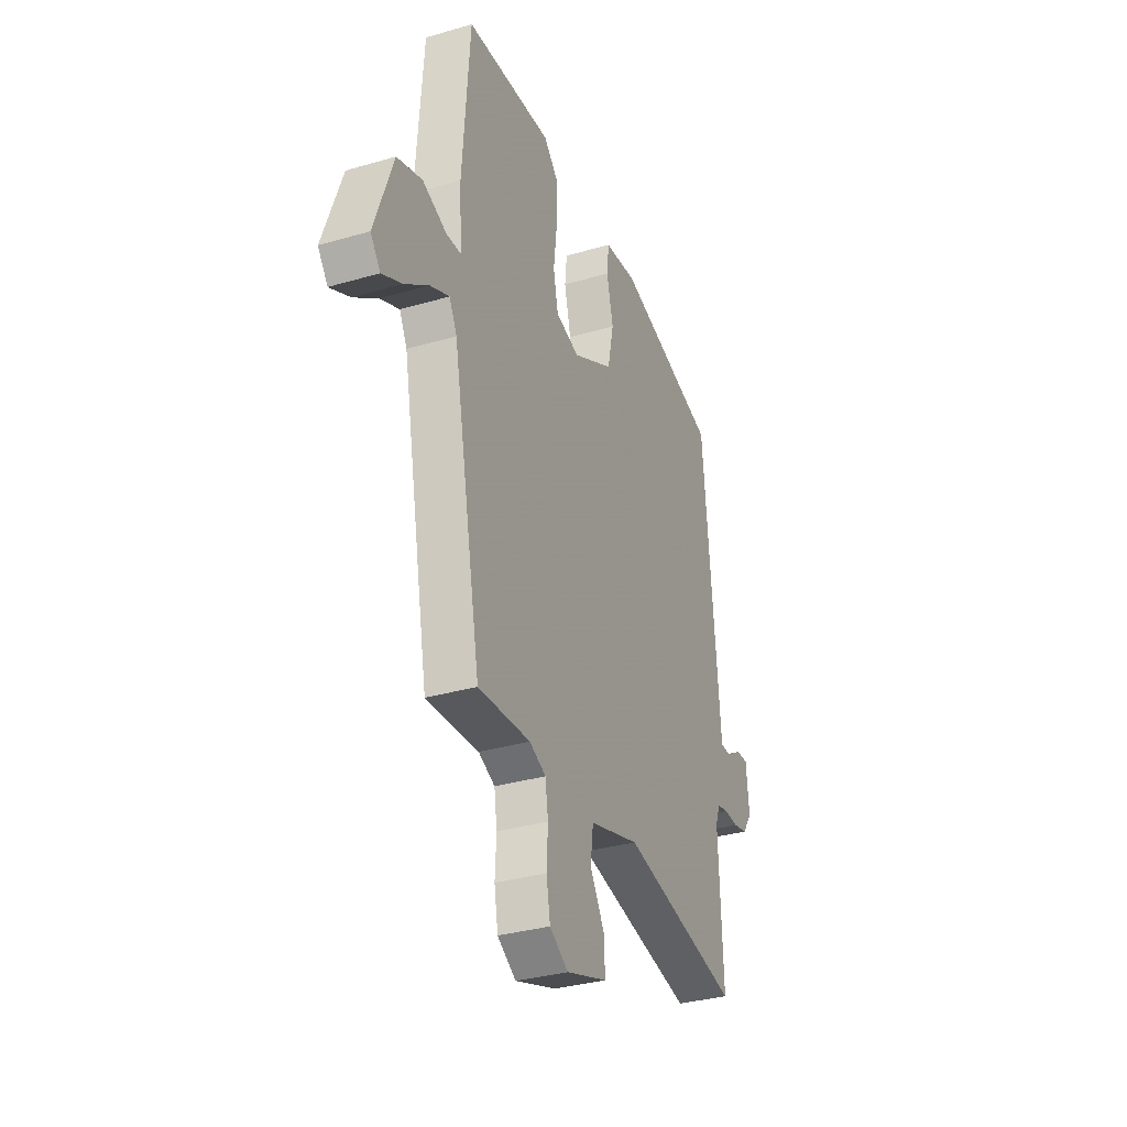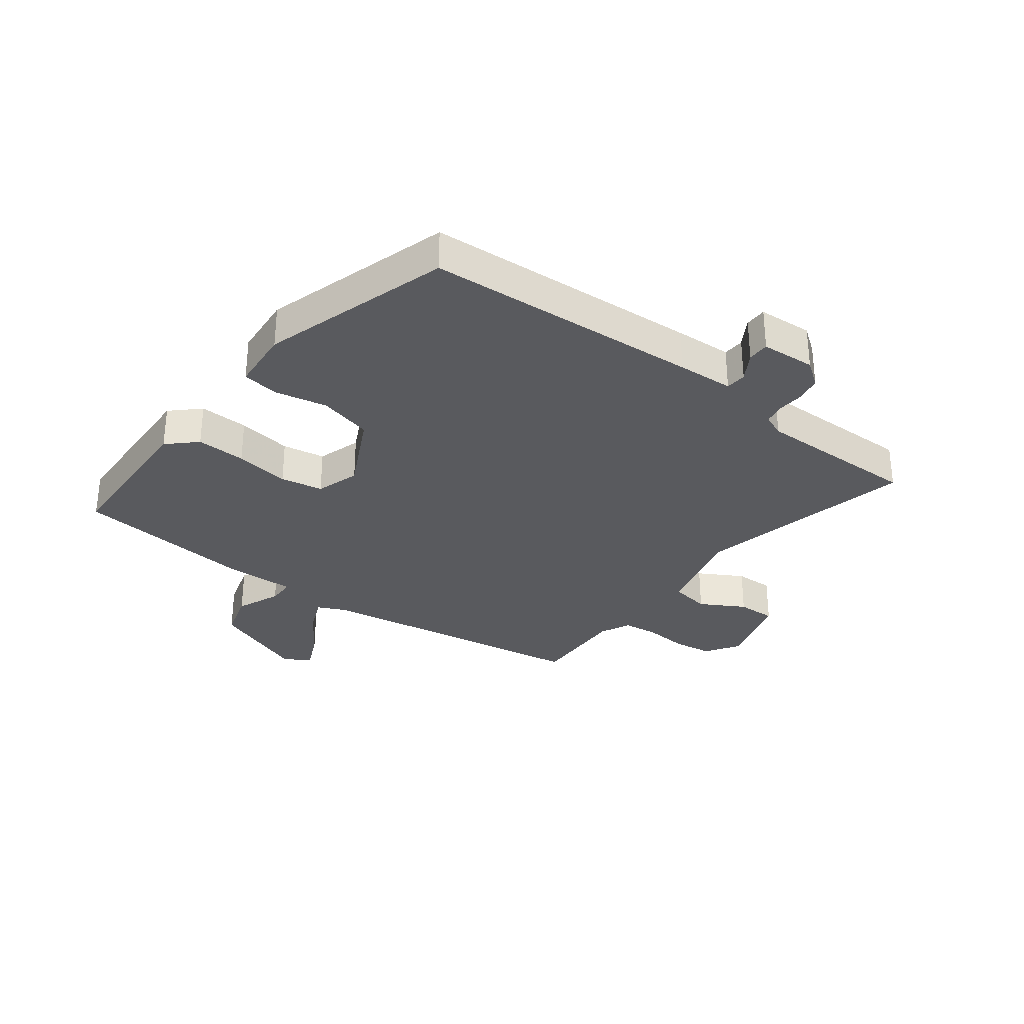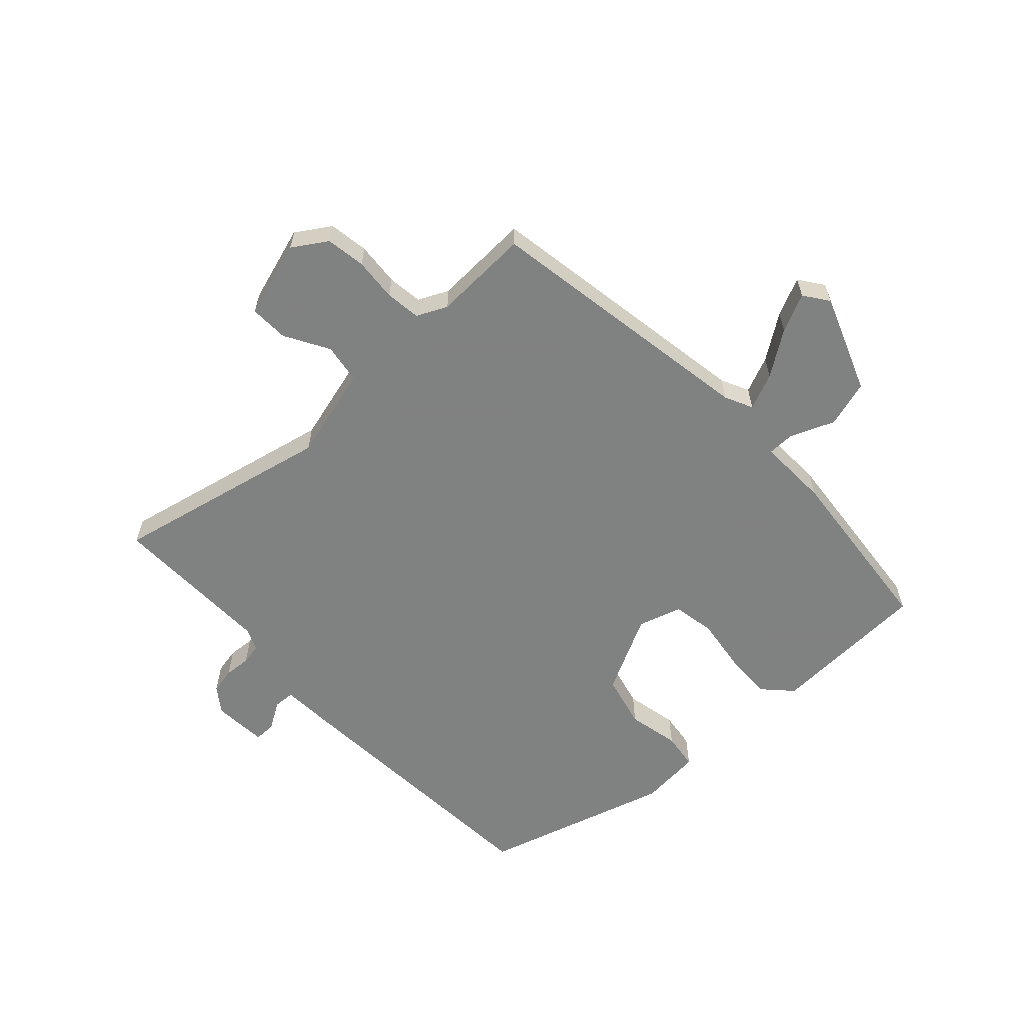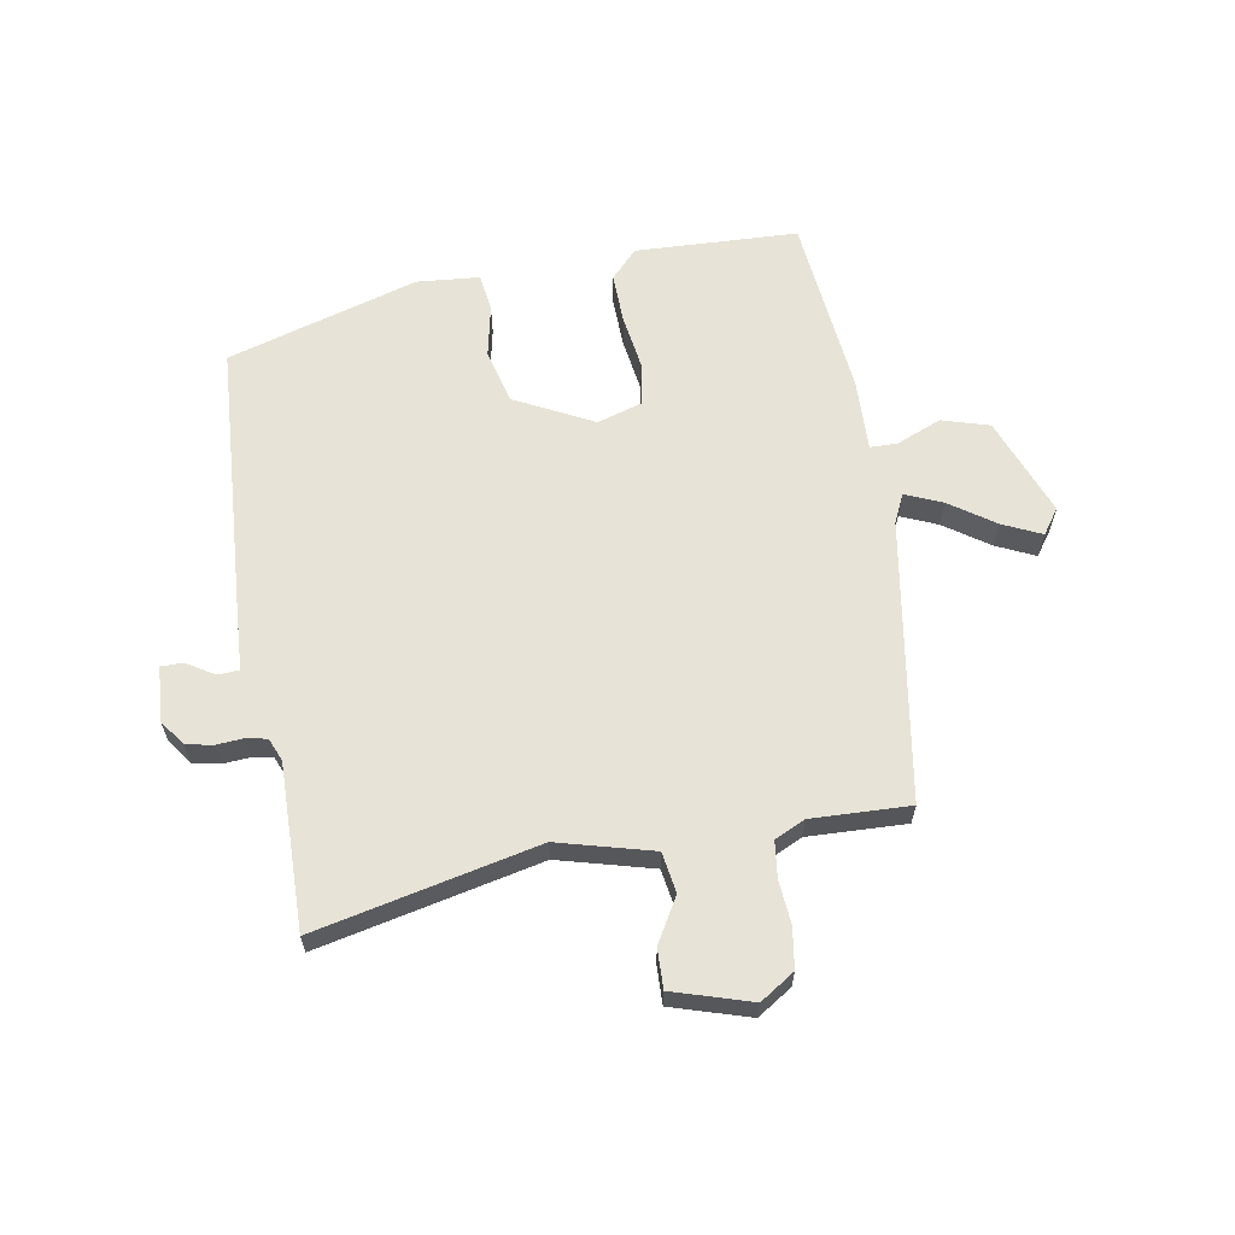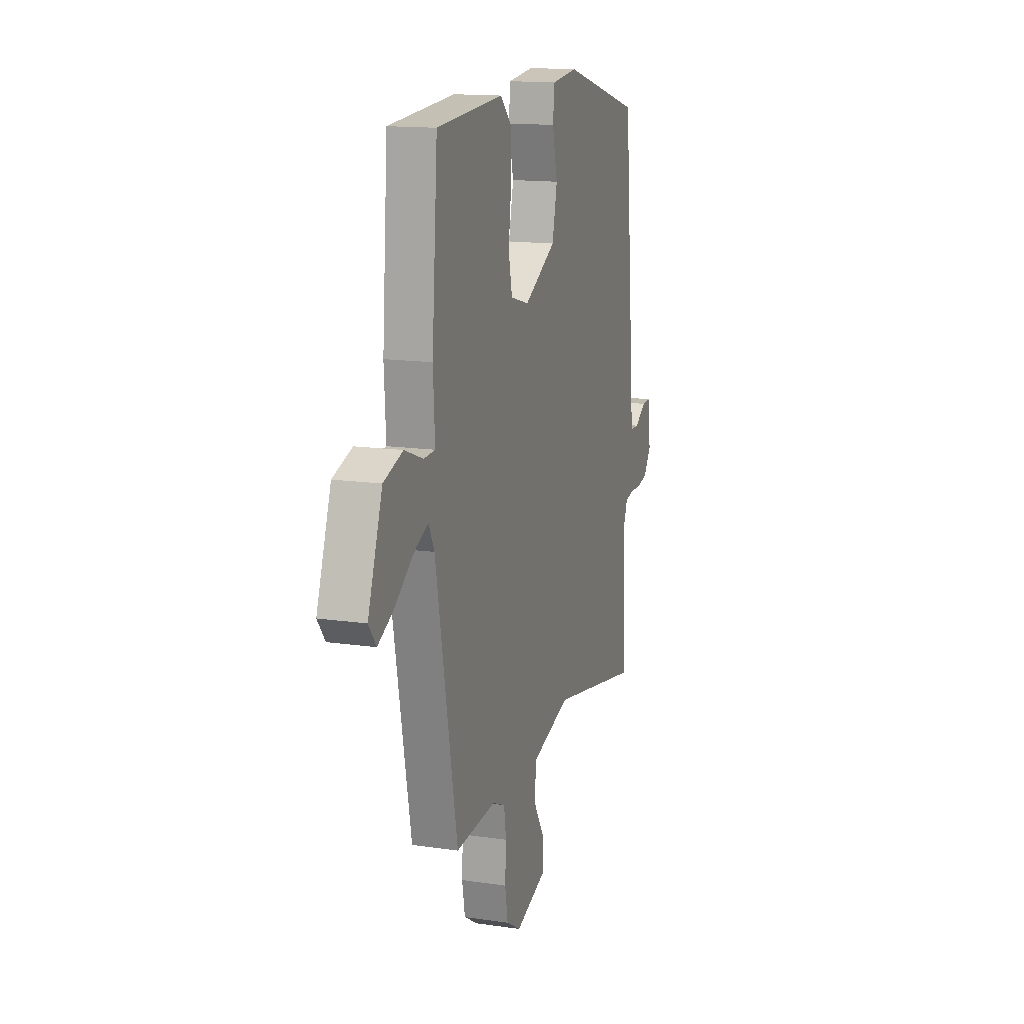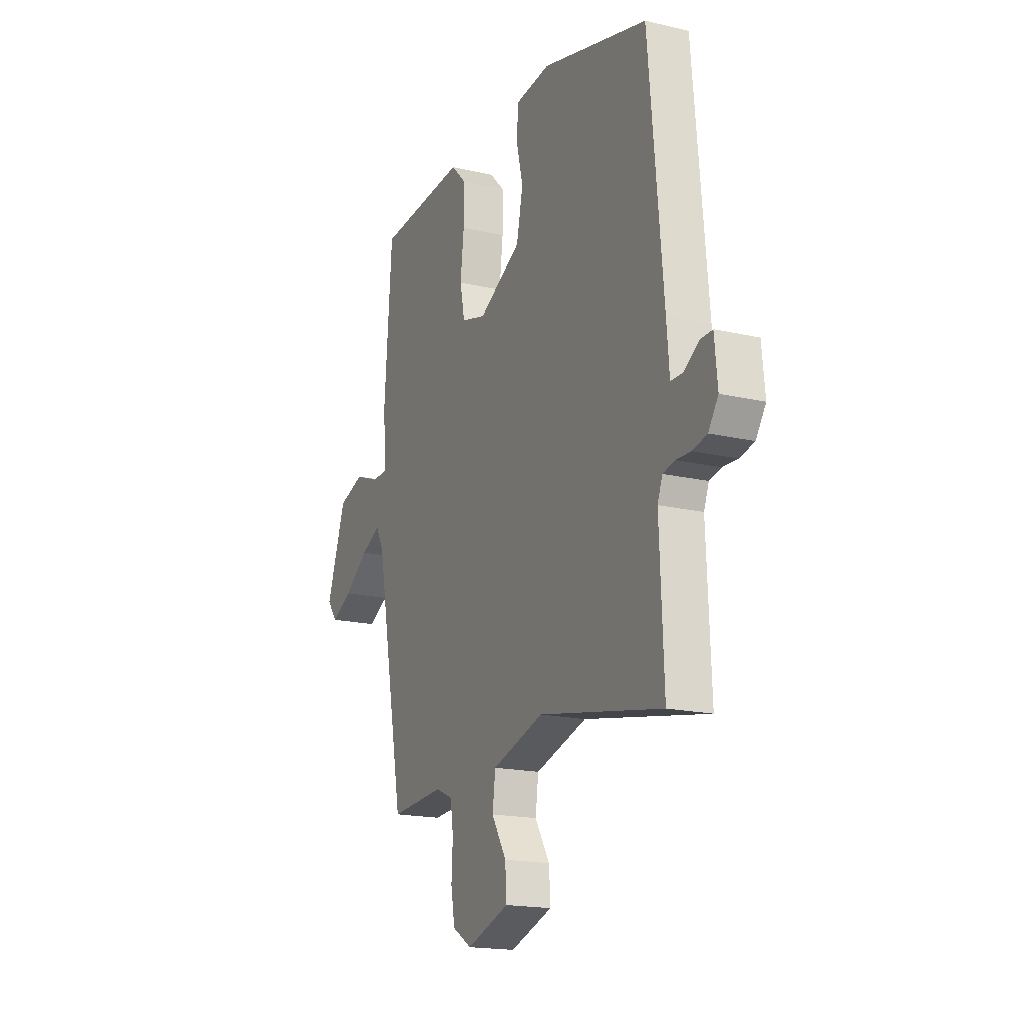
<metadata>
{"format":"obj","ext":"obj","renderer":"f3d","projection":"perspective","resolution":1024,"background":"white","views":[{"elev":-33.3,"azim":-68.2,"up":"+Z"},{"elev":-31.5,"azim":51.1,"up":"+Y"},{"elev":-60.3,"azim":-138.6,"up":"+Y"},{"elev":62.7,"azim":168.6,"up":"+Y"},{"elev":14.7,"azim":-72.3,"up":"+Z"},{"elev":-17.9,"azim":65.4,"up":"+Z"}]}
</metadata>
<code>
v 0.496 0.07 0.455
v 0.539 0.07 -0.013
v 0.547 0.07 -0.109
v 0.583 0.07 -0.11
v 0.629 0.07 -0.08
v 0.666 0.07 -0.079
v 0.675 0.07 -0.171
v 0.645 0.07 -0.215
v 0.601 0.07 -0.225
v 0.556 0.07 -0.223
v 0.52 0.07 -0.231
v 0.505 0.07 -0.27
v 0.517 0.07 -0.548
v 0.141 0.07 -0.476
v -0.017 0.07 -0.523
v -0.026 0.07 -0.591
v 0.019 0.07 -0.665
v 0.023 0.07 -0.731
v -0.107 0.07 -0.775
v -0.166 0.07 -0.739
v -0.178 0.07 -0.672
v -0.174 0.07 -0.598
v -0.183 0.07 -0.538
v -0.235 0.07 -0.515
v -0.4 0.07 -0.526
v -0.489 0.07 -0.056
v -0.513 0.07 -0.009
v -0.574 0.07 -0.037
v -0.648 0.07 -0.091
v -0.712 0.07 -0.123
v -0.743 0.07 -0.082
v -0.684 0.07 0.086
v -0.605 0.07 0.112
v -0.529 0.07 0.083
v -0.483 0.07 0.085
v -0.49 0.07 0.206
v -0.467 0.07 0.513
v -0.194 0.07 0.532
v -0.148 0.07 0.486
v -0.148 0.07 0.402
v -0.159 0.07 0.309
v -0.144 0.07 0.237
v -0.069 0.07 0.216
v 0.061 0.07 0.287
v 0.081 0.07 0.379
v 0.06 0.07 0.467
v 0.067 0.07 0.53
v 0.172 0.07 0.542
v 0.496 0 0.455
v 0.539 0 -0.013
v 0.547 0 -0.109
v 0.583 0 -0.11
v 0.629 0 -0.08
v 0.666 0 -0.079
v 0.675 0 -0.171
v 0.645 0 -0.215
v 0.601 0 -0.225
v 0.556 0 -0.223
v 0.52 0 -0.231
v 0.505 0 -0.27
v 0.517 0 -0.548
v 0.141 0 -0.476
v -0.017 0 -0.523
v -0.026 0 -0.591
v 0.019 0 -0.665
v 0.023 0 -0.731
v -0.107 0 -0.775
v -0.166 0 -0.739
v -0.178 0 -0.672
v -0.174 0 -0.598
v -0.183 0 -0.538
v -0.235 0 -0.515
v -0.4 0 -0.526
v -0.489 0 -0.056
v -0.513 0 -0.009
v -0.574 0 -0.037
v -0.648 0 -0.091
v -0.712 0 -0.123
v -0.743 0 -0.082
v -0.684 0 0.086
v -0.605 0 0.112
v -0.529 0 0.083
v -0.483 0 0.085
v -0.49 0 0.206
v -0.467 0 0.513
v -0.194 0 0.532
v -0.148 0 0.486
v -0.148 0 0.402
v -0.159 0 0.309
v -0.144 0 0.237
v -0.069 0 0.216
v 0.061 0 0.287
v 0.081 0 0.379
v 0.06 0 0.467
v 0.067 0 0.53
v 0.172 0 0.542
f 45 46 47 48
f 44 45 48 1
f 43 44 1 2
f 42 43 2 3
f 38 39 40 41
f 36 37 38 41
f 35 36 41 42
f 31 32 33 34
f 31 34 35
f 28 29 30 31
f 27 28 31 35
f 26 27 35 42
f 24 25 26 42
f 19 20 21 22
f 19 22 23
f 16 17 18 19
f 15 16 19 23
f 14 15 23 24
f 12 13 14
f 11 12 14 24
f 7 8 9 10
f 7 10 11
f 4 5 6 7
f 3 4 7 11
f 3 11 24 42
f 96 95 94 93
f 49 96 93 92
f 50 49 92 91
f 51 50 91 90
f 89 88 87 86
f 89 86 85 84
f 90 89 84 83
f 82 81 80 79
f 83 82 79
f 79 78 77 76
f 83 79 76 75
f 90 83 75 74
f 90 74 73 72
f 70 69 68 67
f 71 70 67
f 67 66 65 64
f 71 67 64 63
f 72 71 63 62
f 62 61 60
f 72 62 60 59
f 58 57 56 55
f 59 58 55
f 55 54 53 52
f 59 55 52 51
f 90 72 59 51
f 1 49 50 2
f 2 50 51 3
f 3 51 52 4
f 4 52 53 5
f 5 53 54 6
f 6 54 55 7
f 7 55 56 8
f 8 56 57 9
f 9 57 58 10
f 10 58 59 11
f 11 59 60 12
f 12 60 61 13
f 13 61 62 14
f 14 62 63 15
f 15 63 64 16
f 16 64 65 17
f 17 65 66 18
f 18 66 67 19
f 19 67 68 20
f 20 68 69 21
f 21 69 70 22
f 22 70 71 23
f 23 71 72 24
f 24 72 73 25
f 25 73 74 26
f 26 74 75 27
f 27 75 76 28
f 28 76 77 29
f 29 77 78 30
f 30 78 79 31
f 31 79 80 32
f 32 80 81 33
f 33 81 82 34
f 34 82 83 35
f 35 83 84 36
f 36 84 85 37
f 37 85 86 38
f 38 86 87 39
f 39 87 88 40
f 40 88 89 41
f 41 89 90 42
f 42 90 91 43
f 43 91 92 44
f 44 92 93 45
f 45 93 94 46
f 46 94 95 47
f 47 95 96 48
f 48 96 49 1

</code>
